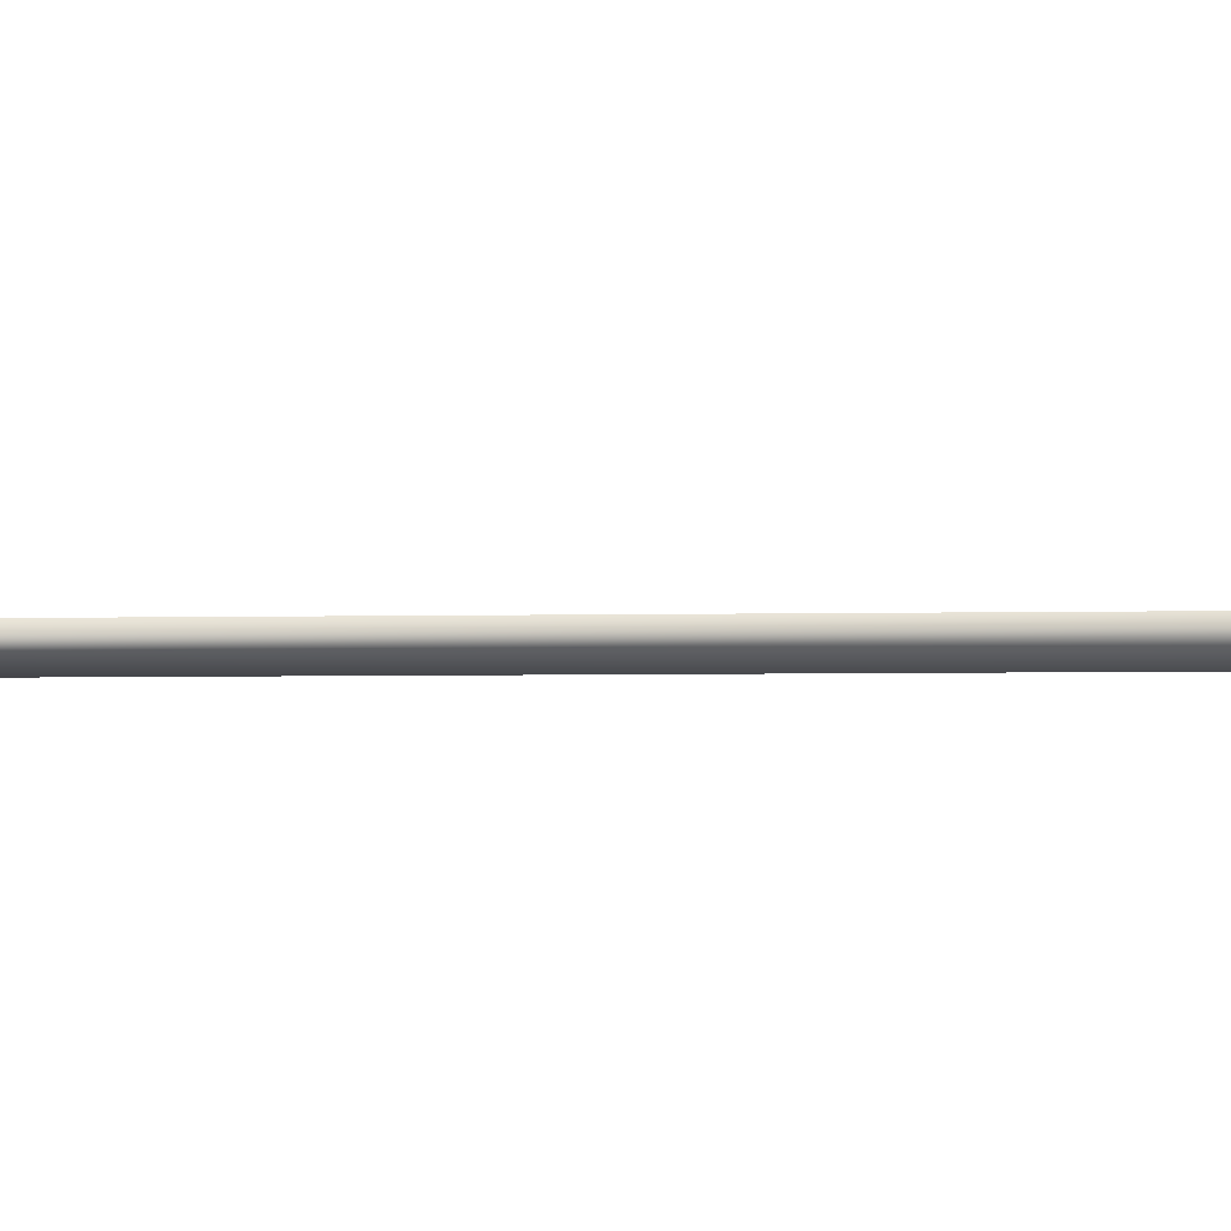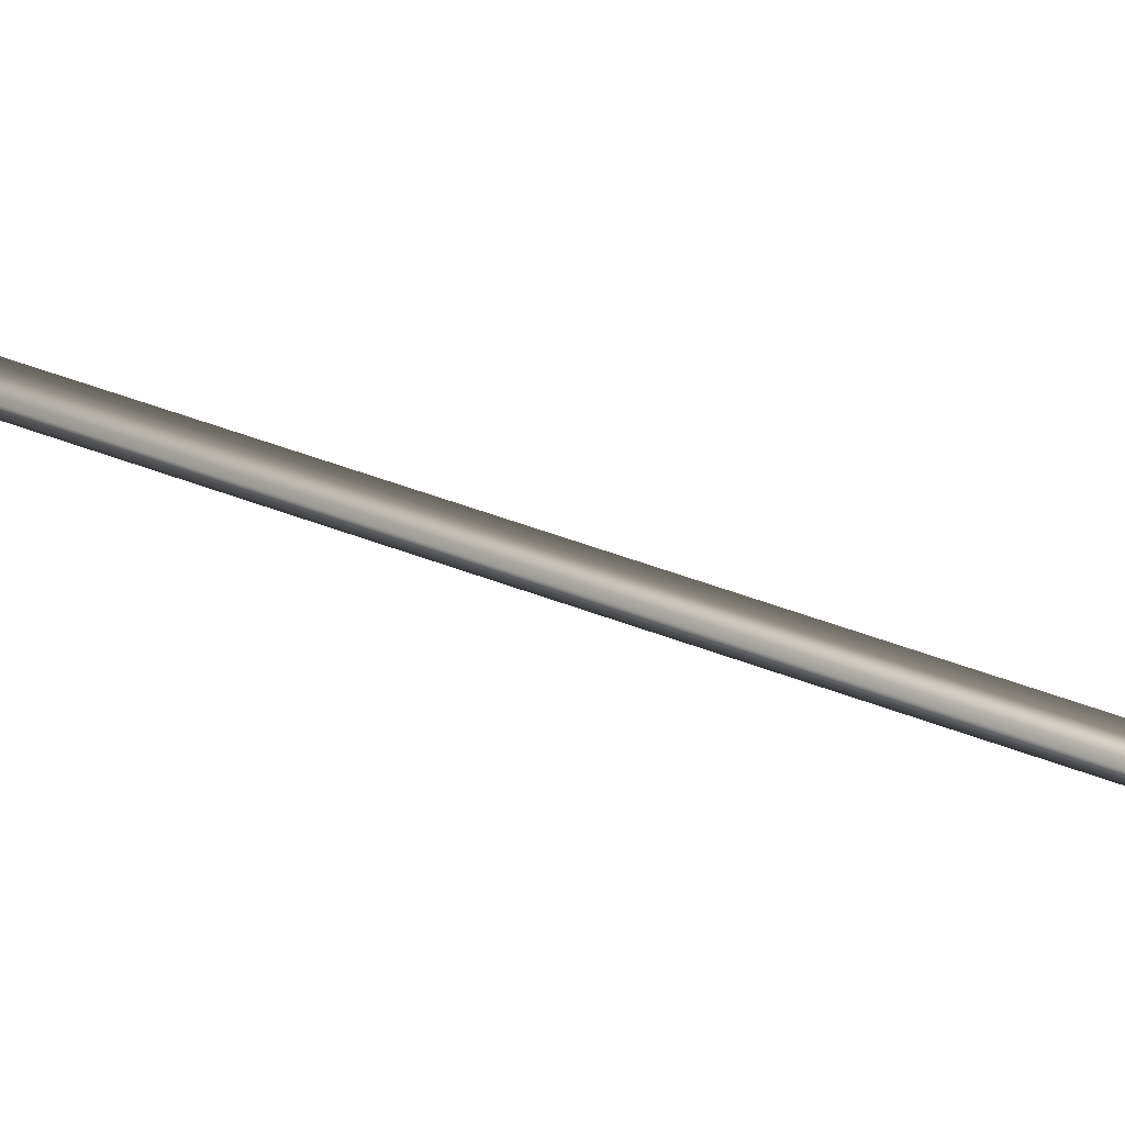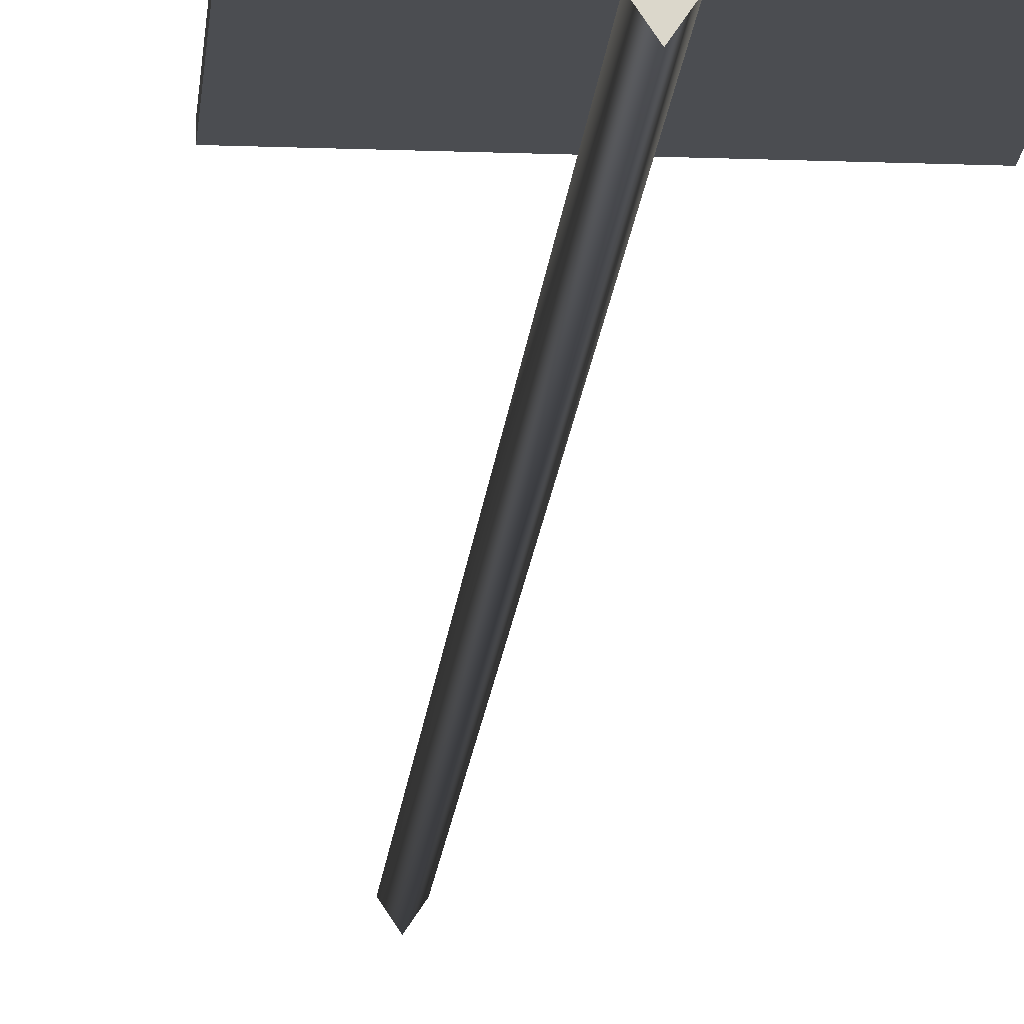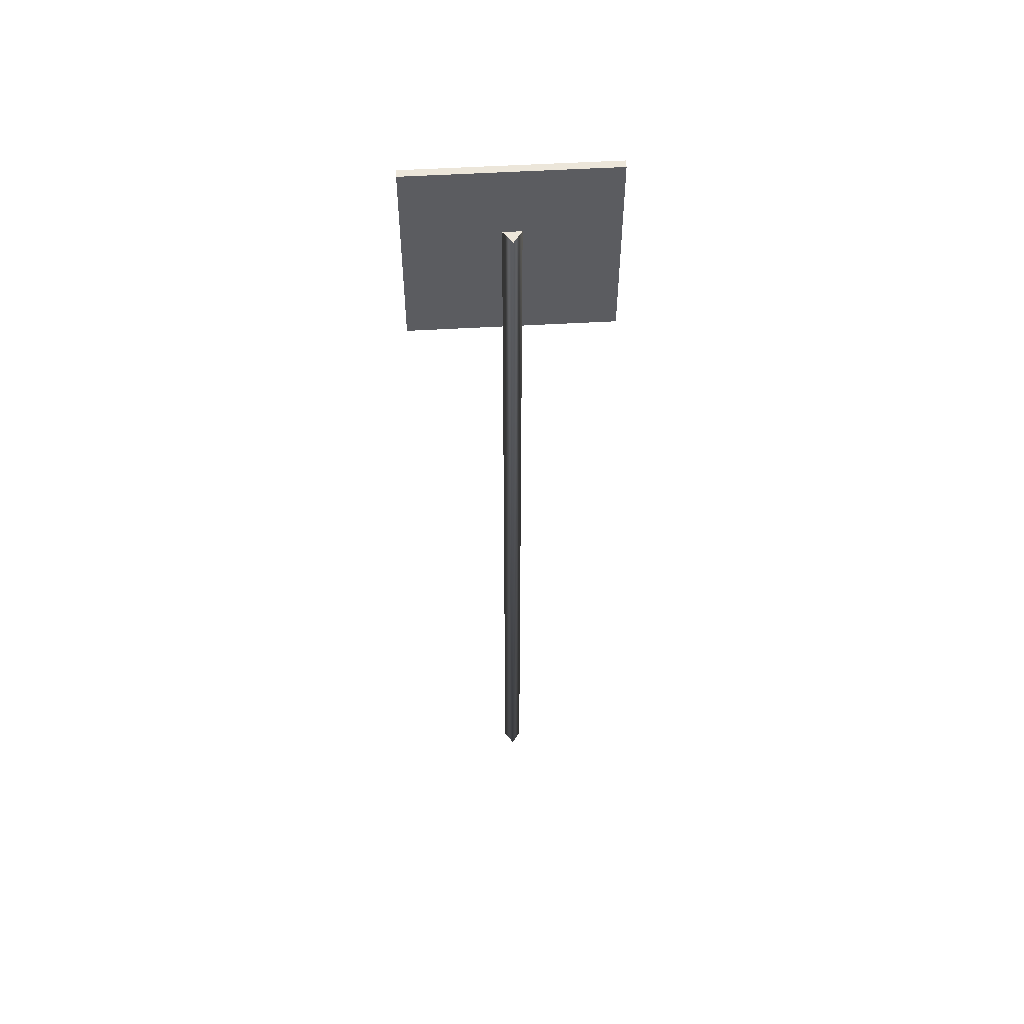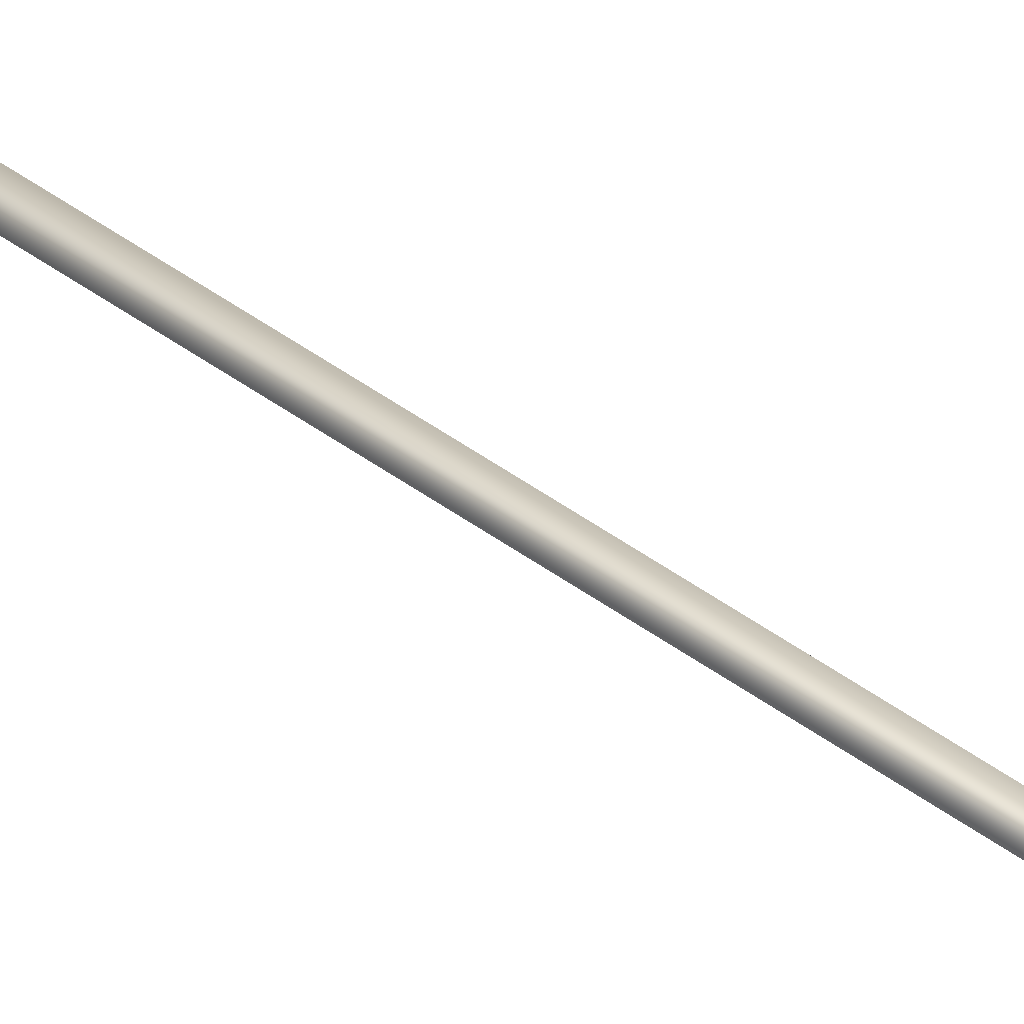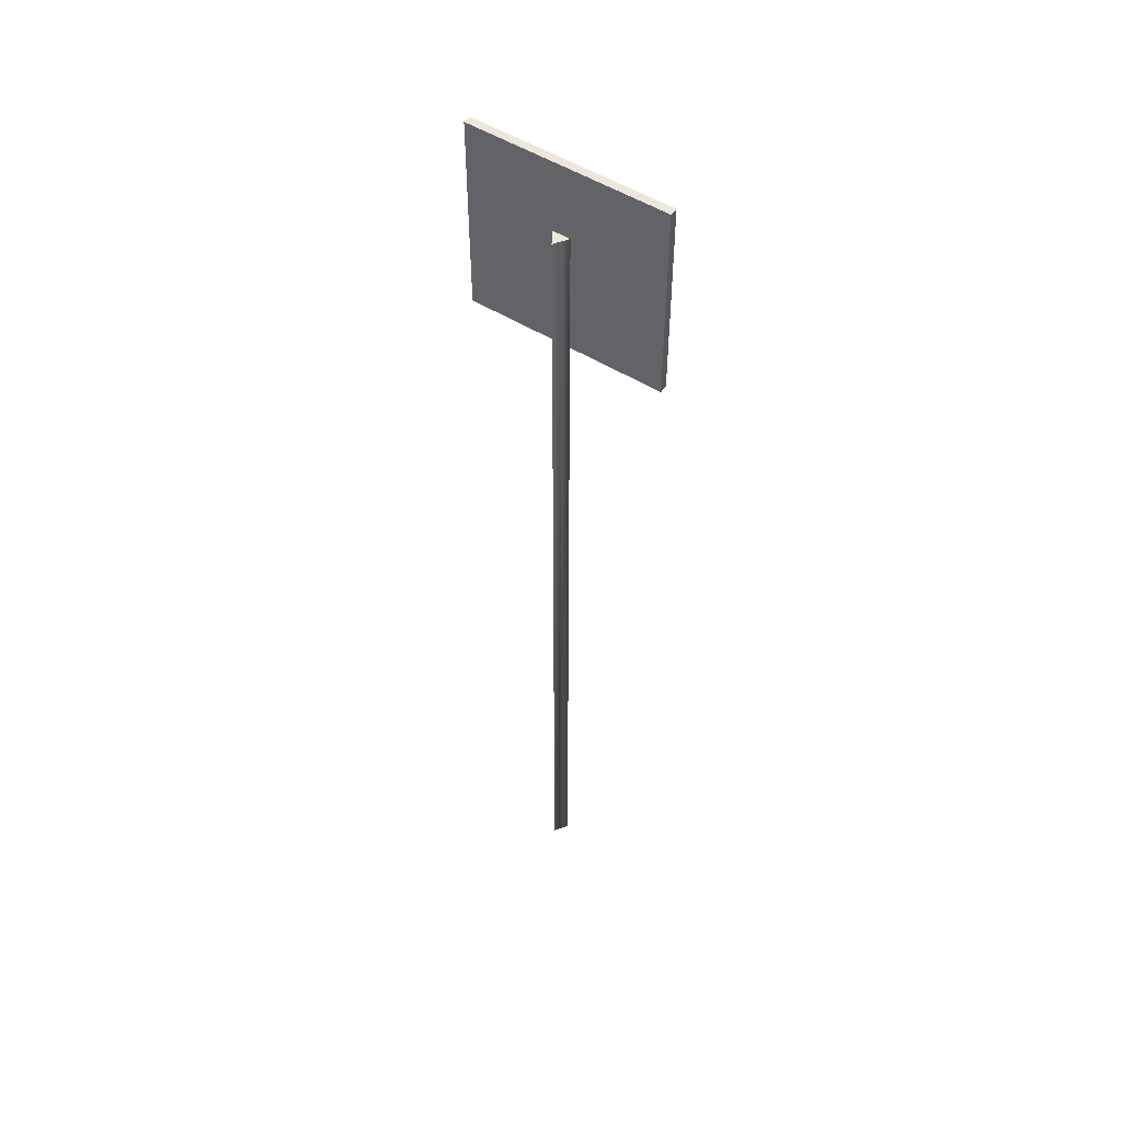
<metadata>
{"format":"obj","ext":"obj","renderer":"f3d","projection":"perspective","resolution":1024,"background":"white","views":[{"elev":-2.8,"azim":-83.2,"up":"+Z"},{"elev":39.5,"azim":116.9,"up":"+Z"},{"elev":-15.9,"azim":175.5,"up":"+Z"},{"elev":54.3,"azim":176.5,"up":"+Y"},{"elev":76.3,"azim":122.1,"up":"+Z"},{"elev":51.3,"azim":-145.6,"up":"+Y"}]}
</metadata>
<code>
o information_1_lod_de_info_1_road_sign_LOD
v 0.3476 2.781 0.008146
v 0.3476 2.088 0.008146
v 0.3476 2.781 0.03616
v 0.3476 2.088 0.03616
v -0.3455 2.781 0.008146
v -0.3455 2.088 0.008146
v -0.3455 2.781 0.03616
v -0.3455 2.088 0.03616
v -0.03188 2.55 -0.01299
v 0.03188 2.55 -0.01299
v -0 2.55 -0.06069
v 0.03188 -0.6599 -0.01299
v -0.03188 -0.6599 -0.01299
v -0 -0.6599 -0.06069
f 6 2 4 8
f 4 3 7 8
f 1 5 7 3
f 6 5 1 2
f 8 7 5 6
f 2 1 3 4
f 11 9 10
f 10 12 14 11
f 13 14 12
f 11 14 13 9
f 9 13 12 10

</code>
